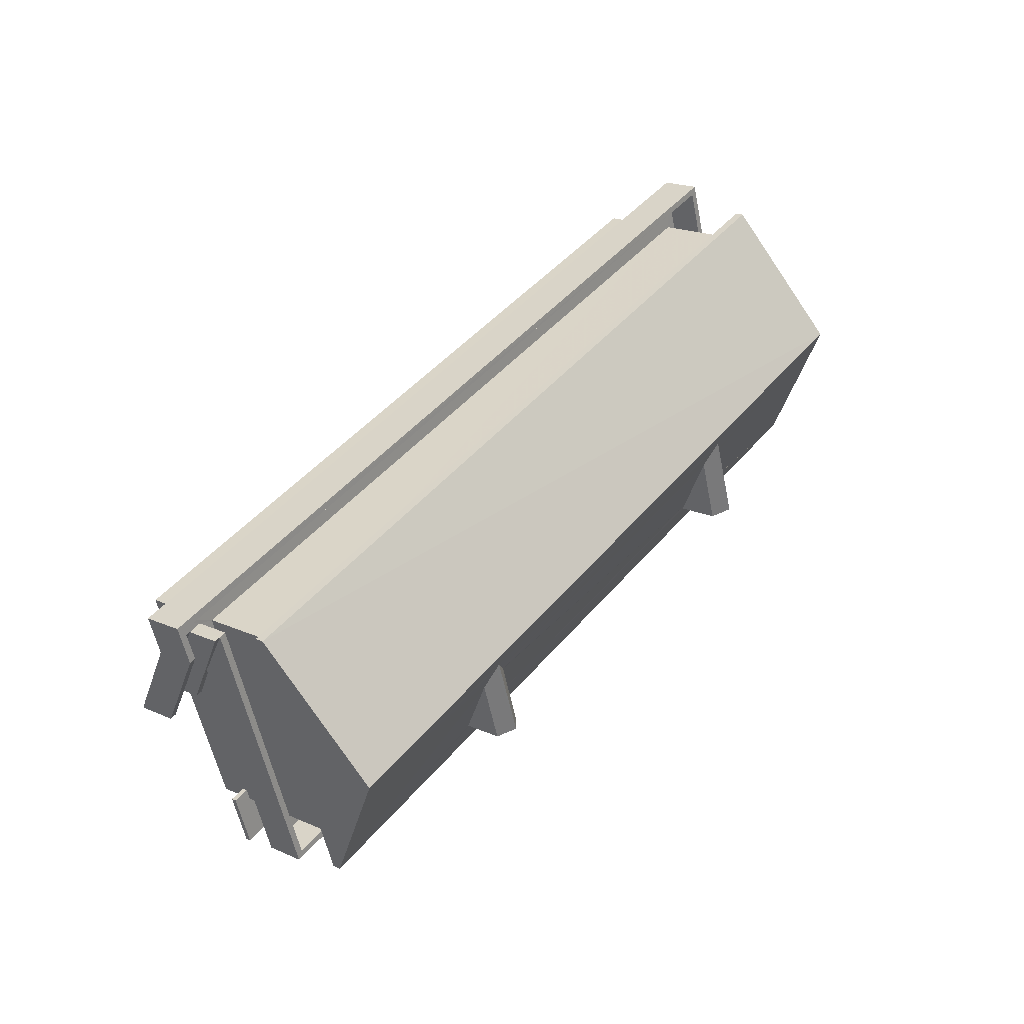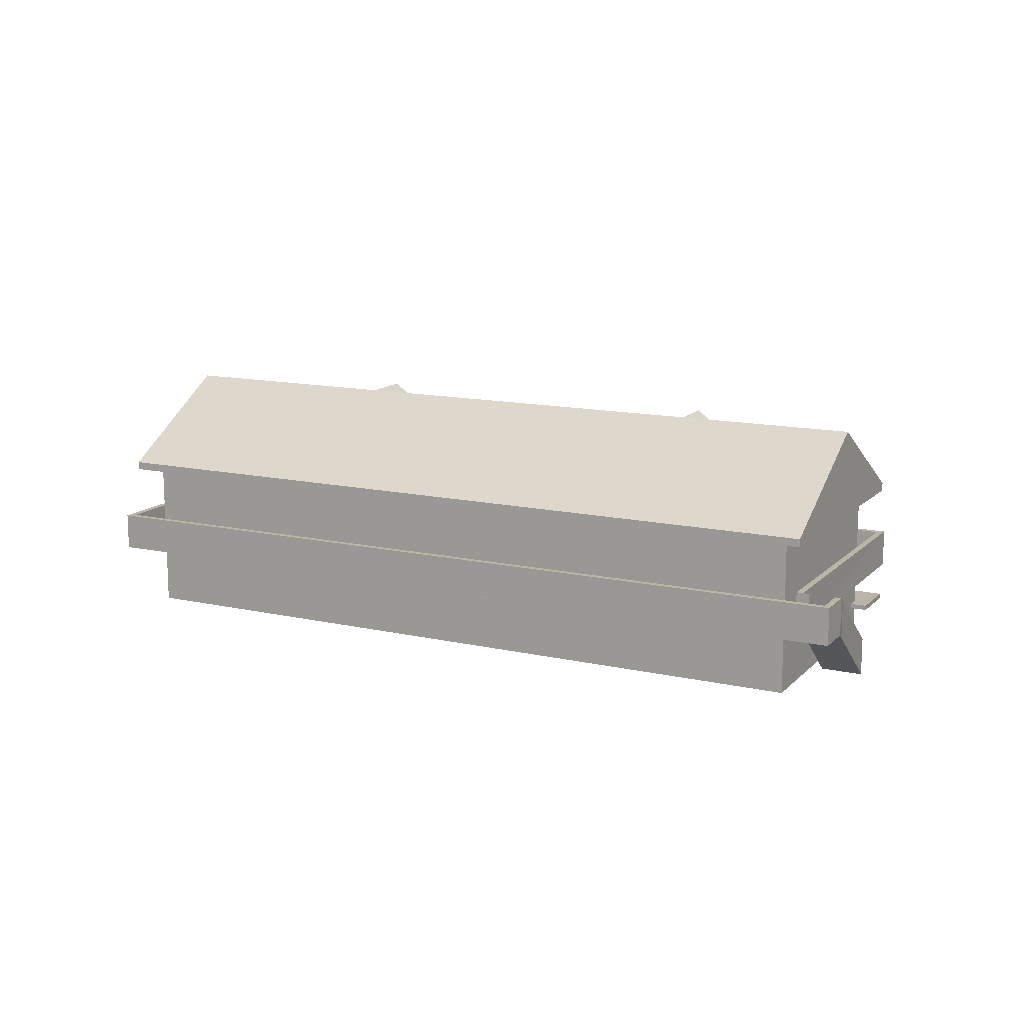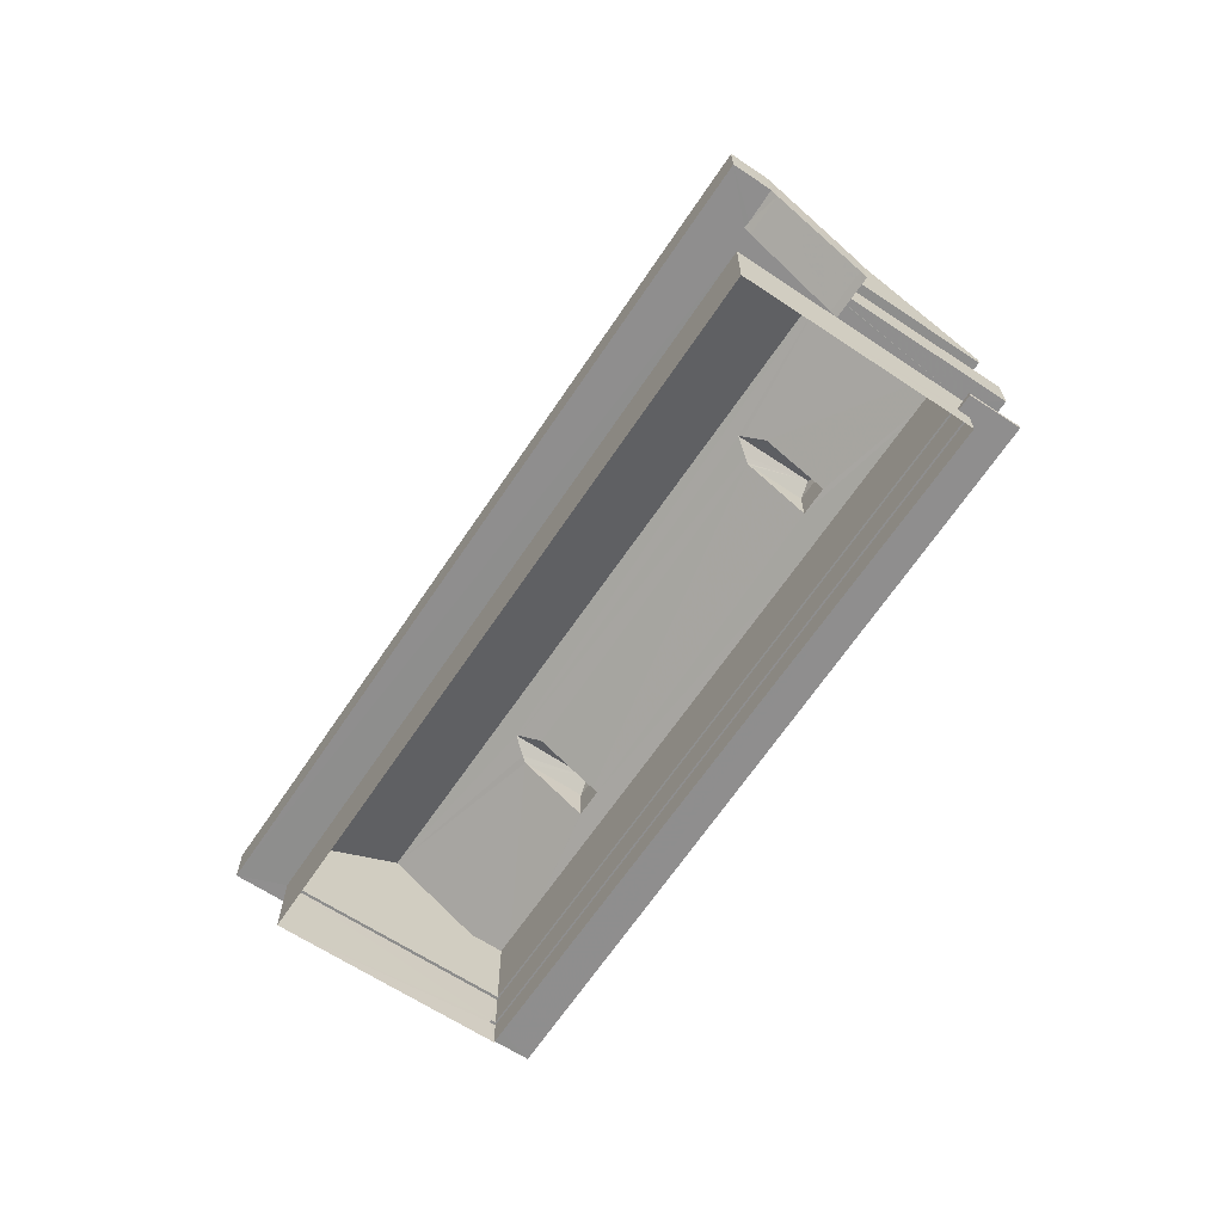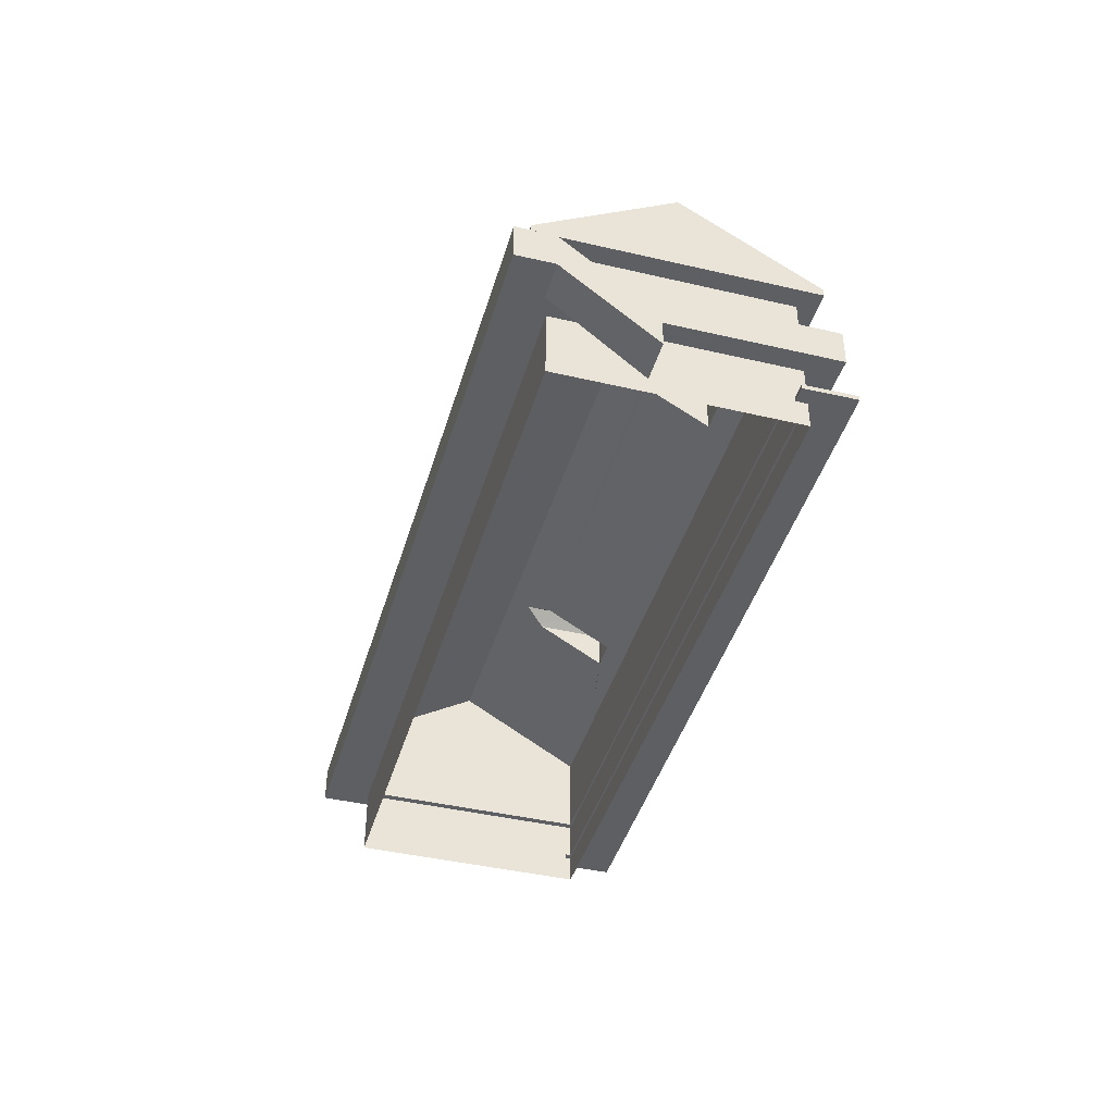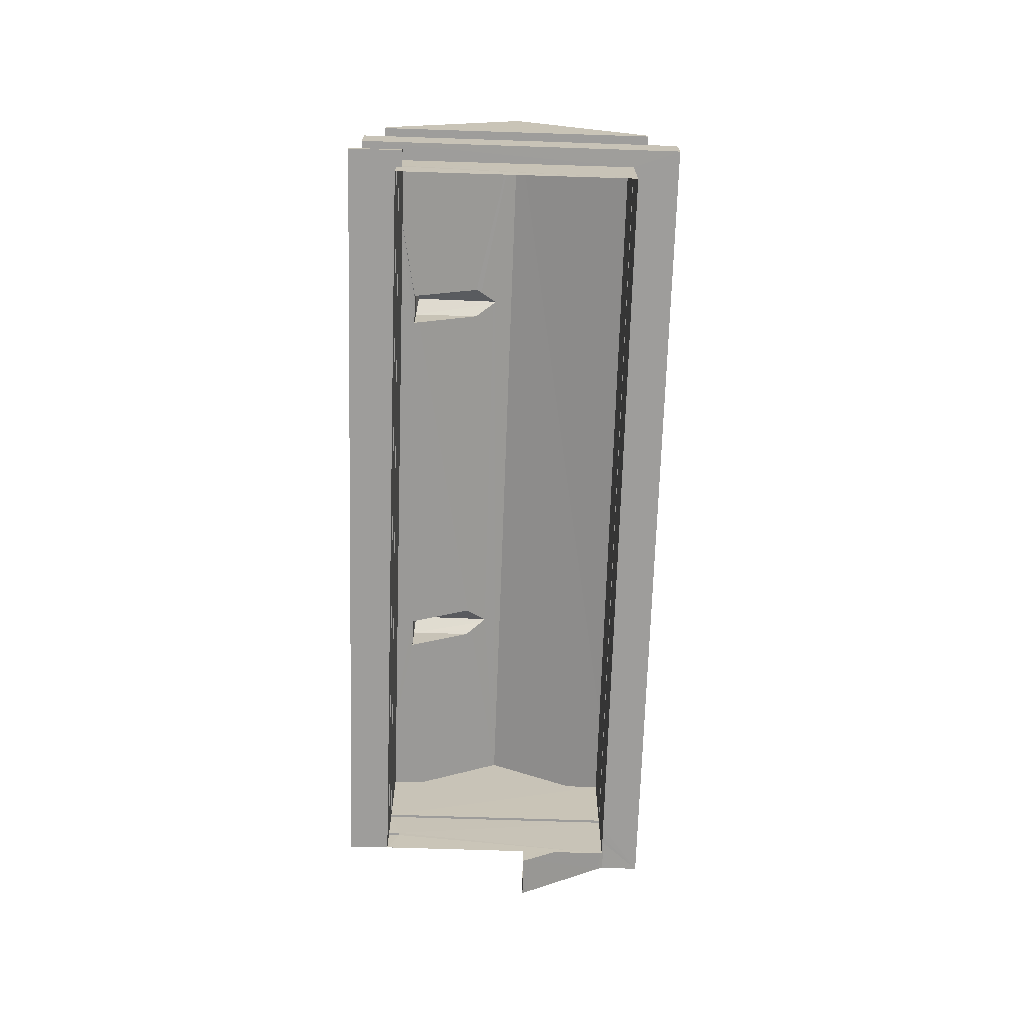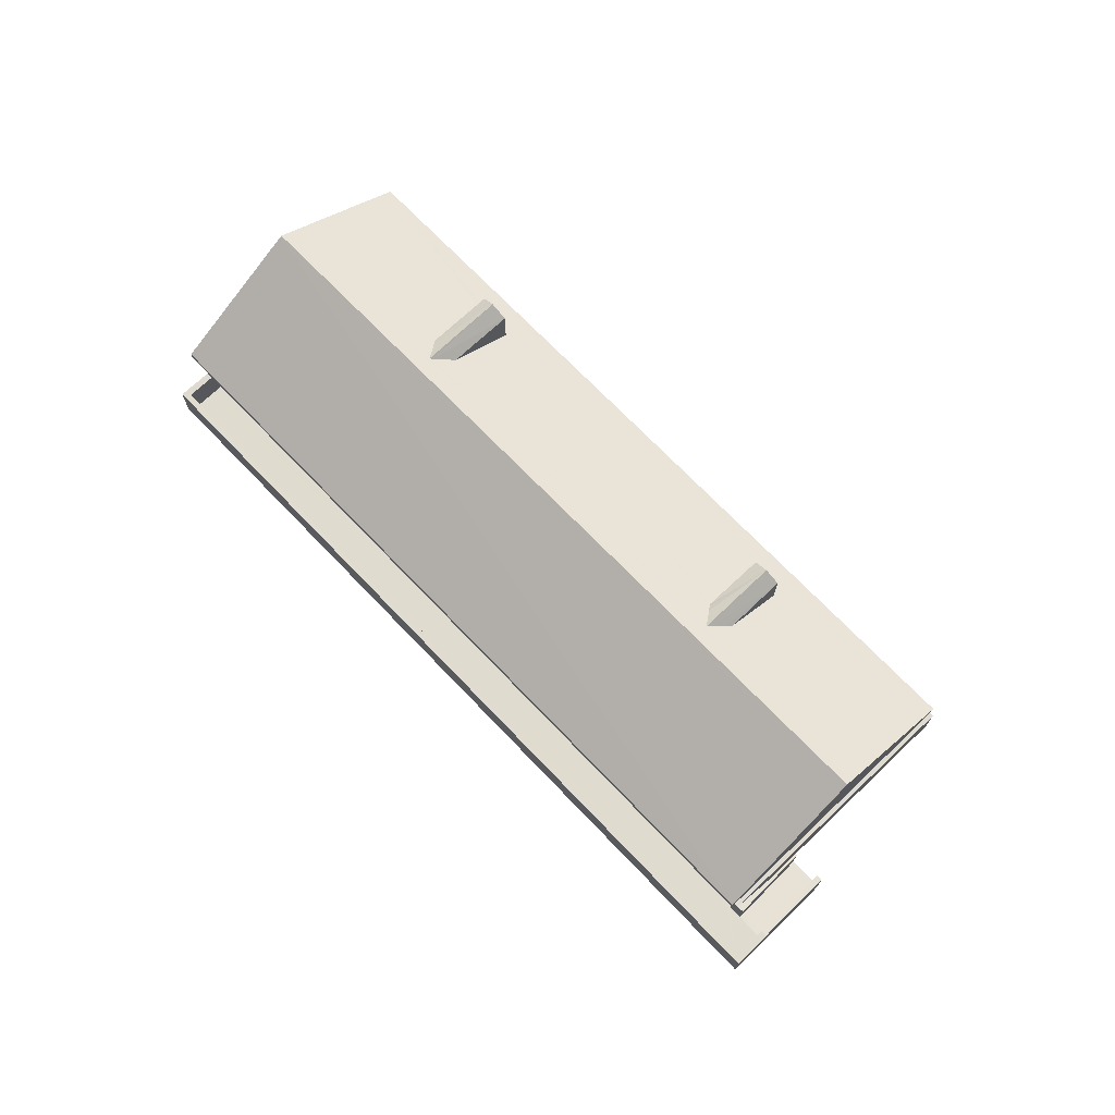
<metadata>
{"format":"obj","ext":"obj","renderer":"f3d","projection":"perspective","resolution":1024,"background":"white","views":[{"elev":20.6,"azim":-51.5,"up":"+Y"},{"elev":13.4,"azim":-134.8,"up":"+Z"},{"elev":-65.0,"azim":-105.6,"up":"+Z"},{"elev":-41.6,"azim":-87.7,"up":"+Z"},{"elev":-70.5,"azim":106.3,"up":"+Z"},{"elev":70.3,"azim":-115.5,"up":"+Z"}]}
</metadata>
<code>
v -8.932e+04 -1.003e+05 2.009
v -8.93e+04 -1.003e+05 2.006
v -8.929e+04 -1.003e+05 2.007
v -8.932e+04 -1.003e+05 2.01
v -8.932e+04 -1.003e+05 2.877
v -8.932e+04 -1.003e+05 2.877
v -8.932e+04 -1.003e+05 2.877
v -8.932e+04 -1.003e+05 2.877
v -8.929e+04 -1.003e+05 2.874
v -8.929e+04 -1.003e+05 2.873
v -8.929e+04 -1.003e+05 2.873
v -8.929e+04 -1.003e+05 2.873
v -8.932e+04 -1.003e+05 2.217
v -8.932e+04 -1.003e+05 2.217
v -8.932e+04 -1.003e+05 4.021
v -8.932e+04 -1.003e+05 6.821
v -8.932e+04 -1.003e+05 6.821
v -8.932e+04 -1.003e+05 6.822
v -8.932e+04 -1.003e+05 6.822
v -8.93e+04 -1.003e+05 6.817
v -8.93e+04 -1.003e+05 6.817
v -8.929e+04 -1.003e+05 6.818
v -8.929e+04 -1.003e+05 6.818
v -8.932e+04 -1.003e+05 4.02
v -8.932e+04 -1.003e+05 4.166
v -8.932e+04 -1.003e+05 4.166
v -8.932e+04 -1.003e+05 4.166
v -8.932e+04 -1.003e+05 2.071
v -8.932e+04 -1.003e+05 2.071
v -8.929e+04 -1.003e+05 4.163
v -8.929e+04 -1.003e+05 4.164
v -8.932e+04 -1.003e+05 4.167
v -8.932e+04 -1.003e+05 4.167
v -8.932e+04 -1.003e+05 4.167
v -8.929e+04 -1.003e+05 4.163
v -8.93e+04 -1.003e+05 4.162
v -8.93e+04 -1.003e+05 4.162
v -8.932e+04 -1.003e+05 4.166
v -8.932e+04 -1.003e+05 4.166
v -8.932e+04 -1.003e+05 4.166
v -8.932e+04 -1.003e+05 4.166
v -8.932e+04 -1.003e+05 4.166
v -8.932e+04 -1.003e+05 2.071
v -8.932e+04 -1.003e+05 4.171
v -8.932e+04 -1.003e+05 2.367
v -8.932e+04 -1.003e+05 2.367
v -8.932e+04 -1.003e+05 2.221
v -8.932e+04 -1.003e+05 2.221
v -8.932e+04 -1.003e+05 3.221
v -8.932e+04 -1.003e+05 3.367
v -8.932e+04 -1.003e+05 3.367
v -8.932e+04 -1.003e+05 3.221
v -8.932e+04 -1.003e+05 3.027
v -8.932e+04 -1.003e+05 3.027
v -8.932e+04 -1.003e+05 3.027
v -8.932e+04 -1.003e+05 3.027
v -8.929e+04 -1.003e+05 3.023
v -8.929e+04 -1.003e+05 3.023
v -8.929e+04 -1.003e+05 3.023
v -8.929e+04 -1.003e+05 3.024
v -8.93e+04 -1.003e+05 8.854
v -8.93e+04 -1.003e+05 8.854
v -8.93e+04 -1.003e+05 9.195
v -8.931e+04 -1.003e+05 8.856
v -8.932e+04 -1.003e+05 9.556
v -8.932e+04 -1.003e+05 7.072
v -8.929e+04 -1.003e+05 7.068
v -8.93e+04 -1.003e+05 7.66
v -8.93e+04 -1.003e+05 7.66
v -8.931e+04 -1.003e+05 8.962
v -8.93e+04 -1.003e+05 7.748
v -8.931e+04 -1.003e+05 7.722
v -8.931e+04 -1.003e+05 8.856
v -8.931e+04 -1.003e+05 8.882
v -8.931e+04 -1.003e+05 7.722
v -8.93e+04 -1.003e+05 8.949
v -8.93e+04 -1.003e+05 9.234
v -8.93e+04 -1.003e+05 9.234
v -8.932e+04 -1.003e+05 5.316
v -8.932e+04 -1.003e+05 5.316
v -8.932e+04 -1.003e+05 5.316
v -8.93e+04 -1.003e+05 5.312
v -8.93e+04 -1.003e+05 5.312
v -8.929e+04 -1.003e+05 5.313
v -8.929e+04 -1.003e+05 5.313
v -8.932e+04 -1.003e+05 5.316
v -8.932e+04 -1.003e+05 5.317
v -8.932e+04 -1.003e+05 5.317
v -8.932e+04 -1.003e+05 5.316
v -8.932e+04 -1.003e+05 5.316
v -8.932e+04 -1.003e+05 3.367
v -8.932e+04 -1.003e+05 5.171
v -8.932e+04 -1.003e+05 3.221
v -8.932e+04 -1.003e+05 3.221
v -8.932e+04 -1.003e+05 7.071
v -8.929e+04 -1.003e+05 9.553
v -8.932e+04 -1.003e+05 5.171
v -8.932e+04 -1.003e+05 4.316
v -8.932e+04 -1.003e+05 4.17
v -8.932e+04 -1.003e+05 4.316
v -8.93e+04 -1.003e+05 8.854
v -8.93e+04 -1.003e+05 7.067
v -8.931e+04 -1.003e+05 8.856
v -8.931e+04 -1.003e+05 9.171
v -8.931e+04 -1.003e+05 8.967
v -8.931e+04 -1.003e+05 9.236
v -8.931e+04 -1.003e+05 9.236
v -8.93e+04 -1.003e+05 8.854
v -8.931e+04 -1.003e+05 8.856
v -8.932e+04 -1.003e+05 5.316
v -8.932e+04 -1.003e+05 5.17
v -8.932e+04 -1.003e+05 4.293
v -8.929e+04 -1.003e+05 4.313
v -8.932e+04 -1.003e+05 4.317
v -8.929e+04 -1.003e+05 4.314
v -8.932e+04 -1.003e+05 4.317
v -8.93e+04 -1.003e+05 7.66
v -8.932e+04 -1.003e+05 4.316
v -8.93e+04 -1.003e+05 4.312
v -8.932e+04 -1.003e+05 4.316
v -8.93e+04 -1.003e+05 4.312
v -8.929e+04 -1.003e+05 4.313
v -8.932e+04 -1.003e+05 4.317
v -8.932e+04 -1.003e+05 4.316
f 1 2 3
f 4 1 3
f 5 6 7
f 6 5 8
f 8 5 9
f 10 11 12
f 9 11 10
f 5 11 9
f 13 14 15
f 16 17 18
f 19 16 18
f 16 20 17
f 16 21 20
f 22 23 20
f 21 22 20
f 22 18 23
f 22 19 18
f 24 25 26
f 24 15 25
f 25 15 27
f 14 28 29
f 30 31 32
f 33 30 32
f 14 13 28
f 32 34 33
f 35 36 37
f 35 31 30
f 37 38 39
f 33 34 40
f 39 25 27
f 39 26 25
f 33 41 38
f 33 40 42
f 36 38 37
f 35 30 36
f 41 26 38
f 33 42 41
f 38 26 39
f 24 13 15
f 43 28 13
f 44 45 46
f 47 45 48
f 49 50 51
f 49 52 50
f 53 54 55
f 54 56 55
f 57 58 59
f 59 58 60
f 55 56 60
f 58 55 60
f 61 62 63
f 64 65 66
f 66 67 68
f 68 67 69
f 70 65 64
f 68 71 72
f 73 71 74
f 64 66 75
f 75 66 72
f 71 73 72
f 66 68 72
f 76 77 78
f 79 80 81
f 82 81 83
f 82 84 85
f 79 86 80
f 84 87 85
f 88 89 87
f 90 89 88
f 81 80 83
f 82 83 84
f 84 88 87
f 91 92 93
f 94 91 93
f 95 65 96
f 86 79 92
f 97 86 92
f 98 99 100
f 78 62 101
f 95 96 102
f 92 91 97
f 103 104 70
f 64 103 70
f 105 106 107
f 44 99 98
f 108 78 101
f 108 76 78
f 63 62 78
f 77 63 78
f 41 42 50
f 107 103 109
f 89 110 111
f 112 89 111
f 113 114 115
f 113 116 114
f 74 71 61
f 61 105 74
f 104 65 70
f 77 96 65
f 69 67 117
f 106 65 104
f 63 106 105
f 108 67 96
f 117 67 108
f 76 108 96
f 63 105 61
f 76 96 77
f 63 77 106
f 77 65 106
f 104 103 107
f 106 104 107
f 46 45 47
f 98 100 118
f 119 118 120
f 119 121 122
f 116 123 114
f 115 122 113
f 116 124 123
f 118 100 124
f 120 124 116
f 121 119 120
f 122 121 113
f 118 124 120
f 42 51 50
f 111 51 40
f 111 40 112
f 40 51 42
f 99 44 46
f 73 107 109
f 107 74 105
f 73 74 107
f 115 114 84
f 122 115 84
f 114 123 88
f 84 114 88
f 98 97 44
f 98 86 97
f 5 4 3
f 11 5 3
f 82 35 37
f 82 85 35
f 118 86 98
f 118 80 86
f 100 111 110
f 99 111 100
f 51 46 49
f 99 51 111
f 49 46 47
f 99 46 51
f 117 108 101
f 102 21 16
f 95 102 16
f 79 27 92
f 27 15 92
f 92 15 93
f 93 14 29
f 93 15 14
f 89 112 87
f 112 40 87
f 40 34 87
f 90 88 123
f 124 90 123
f 44 91 45
f 48 45 94
f 97 91 44
f 45 91 94
f 7 6 54
f 53 7 54
f 83 119 122
f 84 83 122
f 8 56 54
f 6 8 54
f 55 30 33
f 55 58 30
f 65 95 66
f 83 80 118
f 119 83 118
f 12 59 10
f 12 57 59
f 100 89 124
f 124 89 90
f 110 89 100
f 41 24 26
f 41 13 24
f 52 43 13
f 52 13 50
f 41 50 13
f 121 120 17
f 20 121 17
f 30 57 36
f 36 57 2
f 2 12 3
f 57 30 58
f 3 12 11
f 57 12 2
f 116 23 18
f 116 113 23
f 62 69 101
f 101 69 117
f 68 69 62
f 95 16 19
f 66 95 19
f 43 52 47
f 28 43 47
f 93 29 48
f 52 49 47
f 48 29 28
f 94 93 48
f 48 28 47
f 55 33 53
f 5 7 4
f 33 38 53
f 4 7 1
f 53 38 1
f 7 53 1
f 73 109 72
f 32 31 85
f 34 32 87
f 31 35 85
f 87 32 85
f 62 61 71
f 68 62 71
f 17 116 18
f 17 120 116
f 75 103 64
f 37 39 81
f 82 37 81
f 27 79 81
f 39 27 81
f 1 36 2
f 1 38 36
f 10 60 9
f 10 59 60
f 9 60 56
f 8 9 56
f 67 19 22
f 67 66 19
f 67 22 21
f 102 67 21
f 113 121 20
f 23 113 20
f 109 103 75
f 72 109 75
f 96 67 102

</code>
